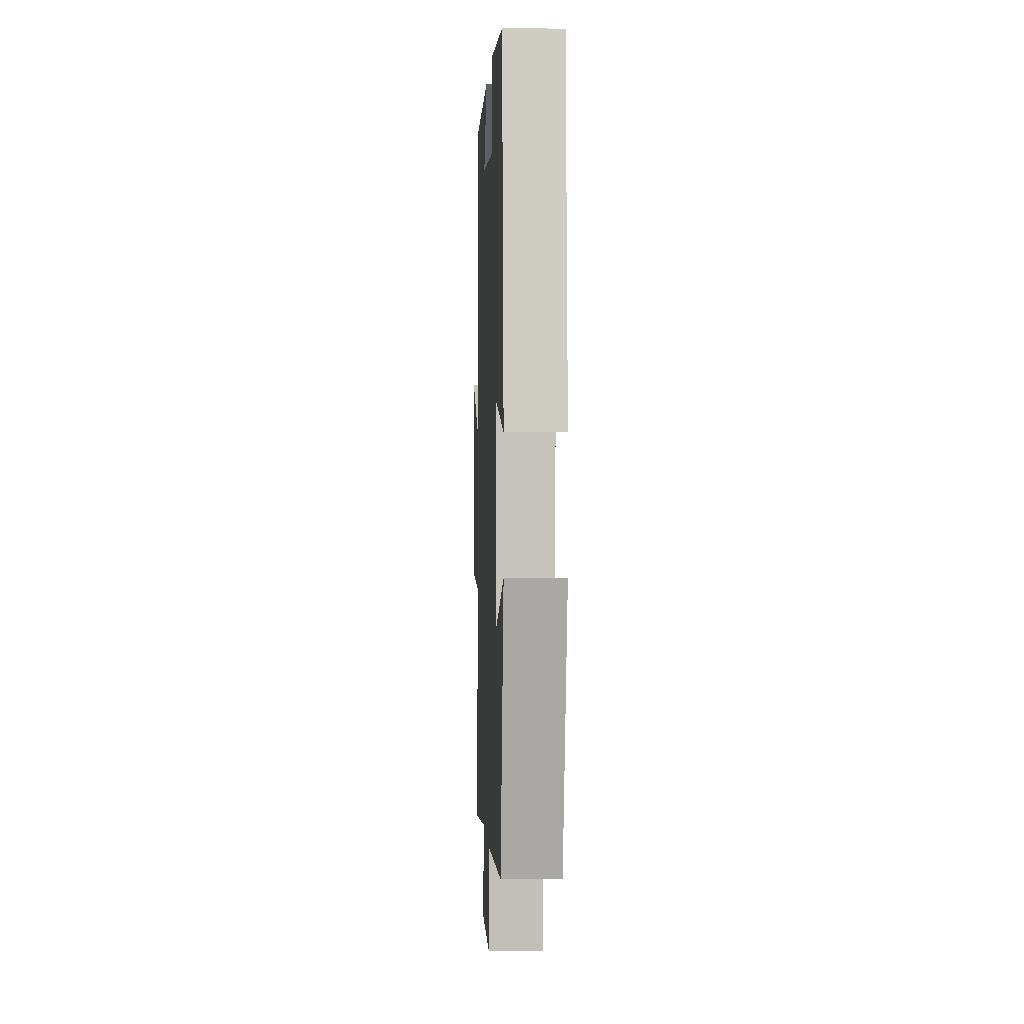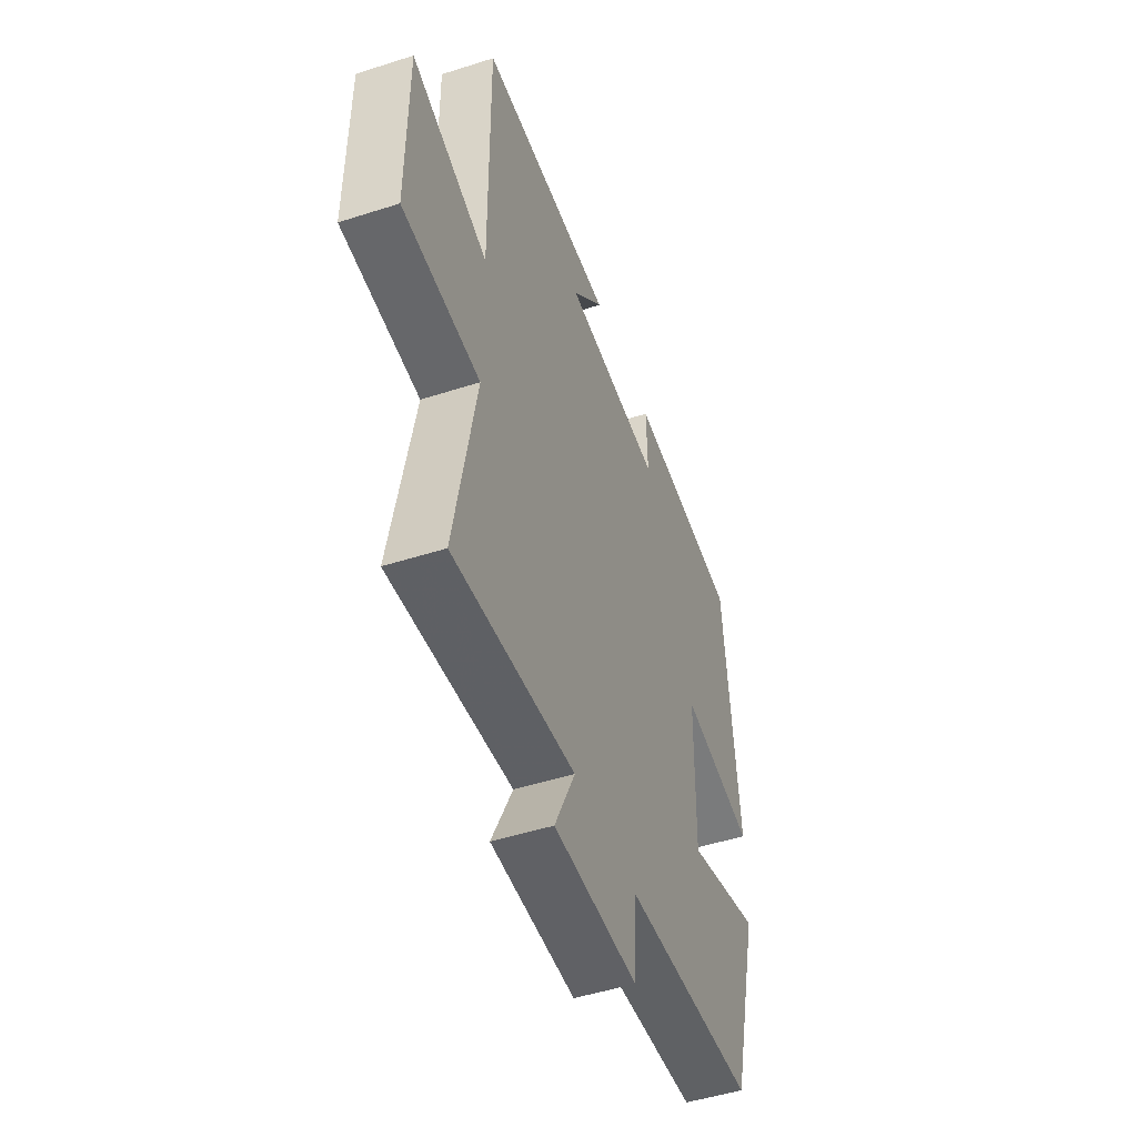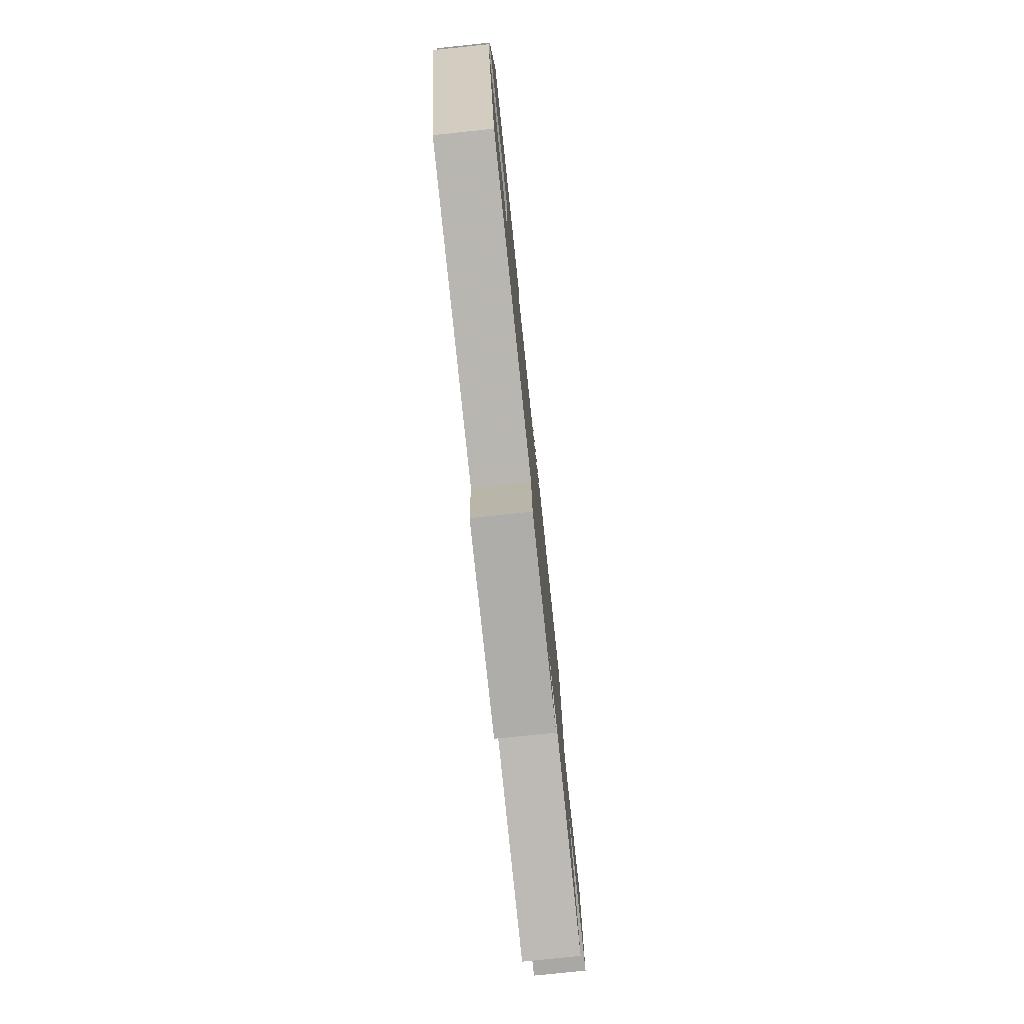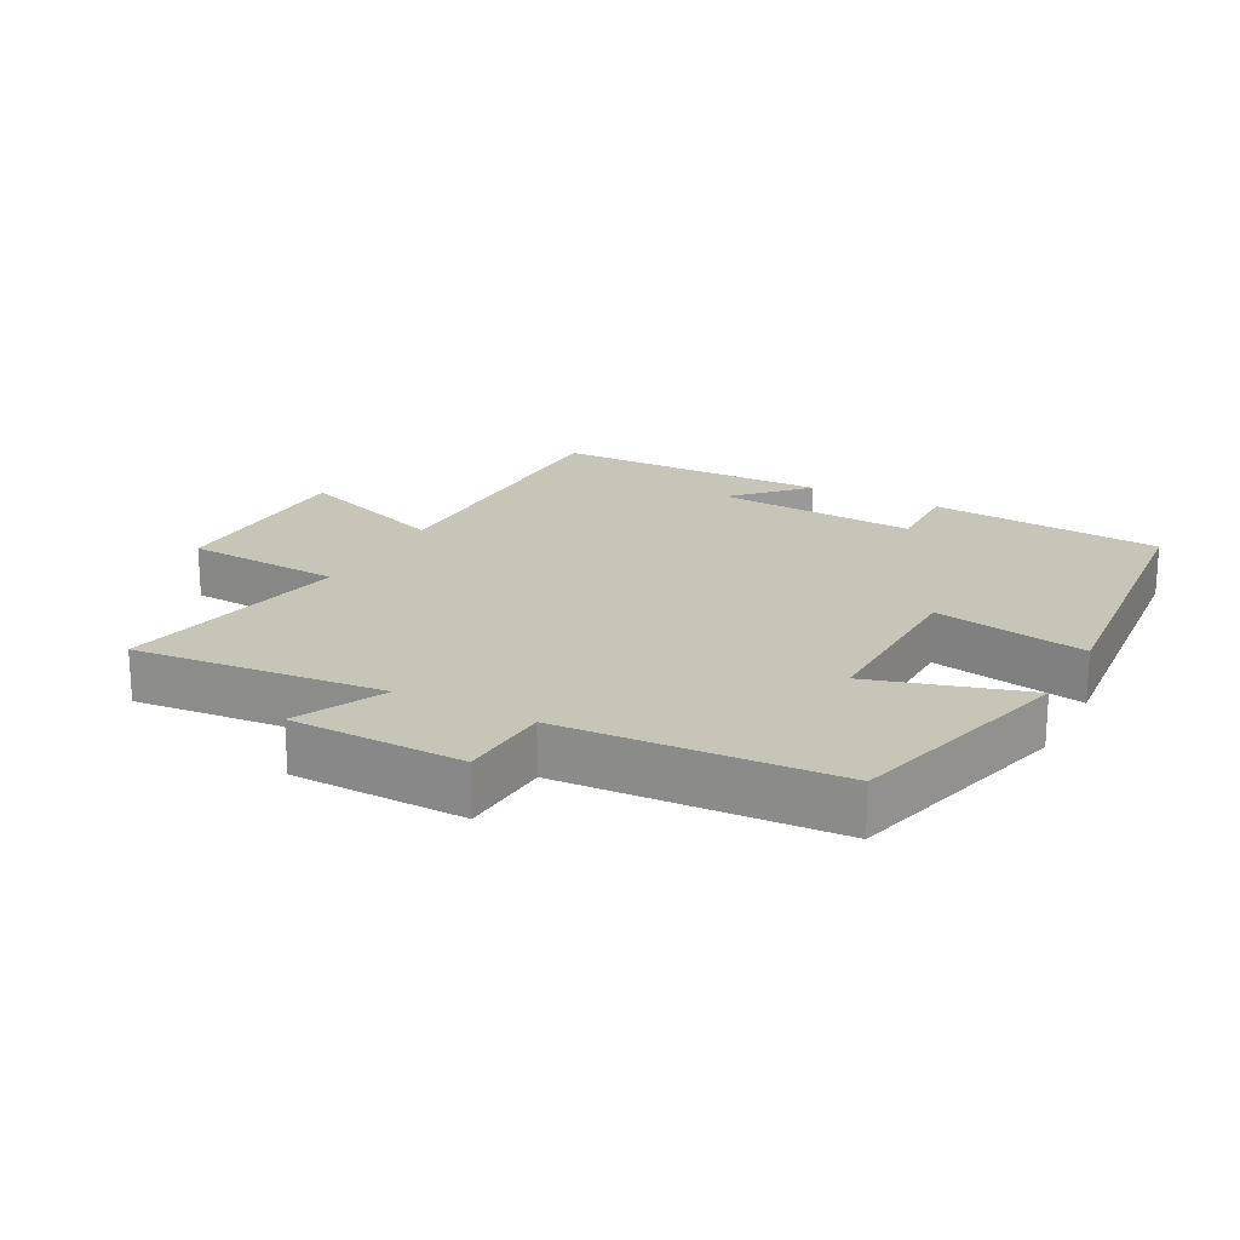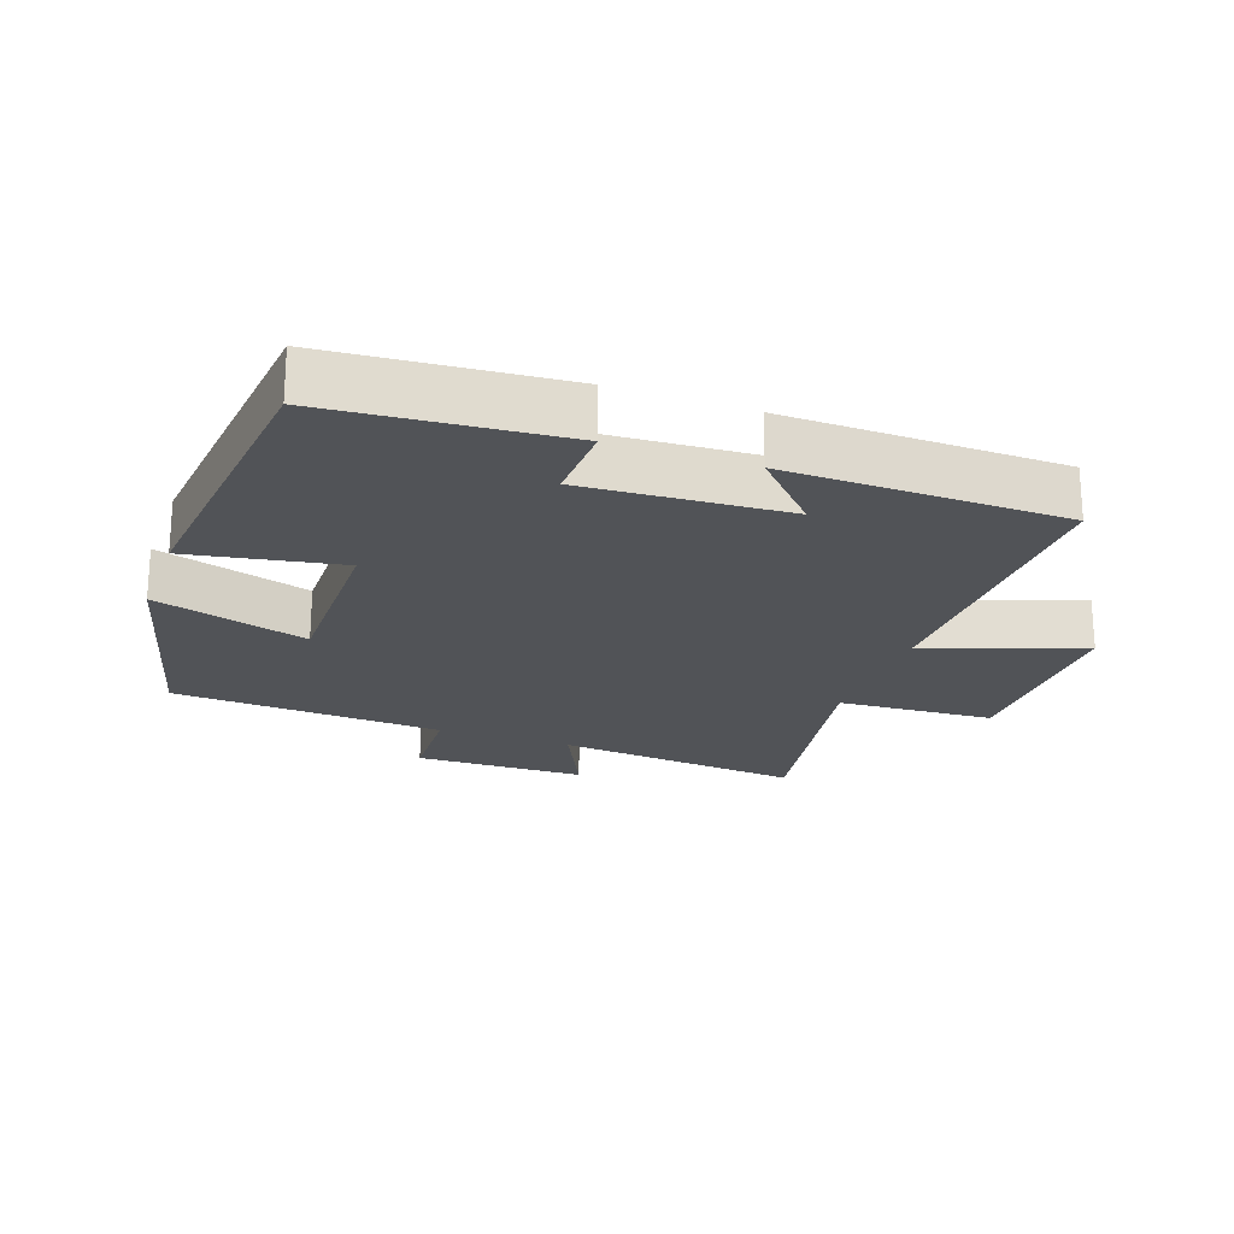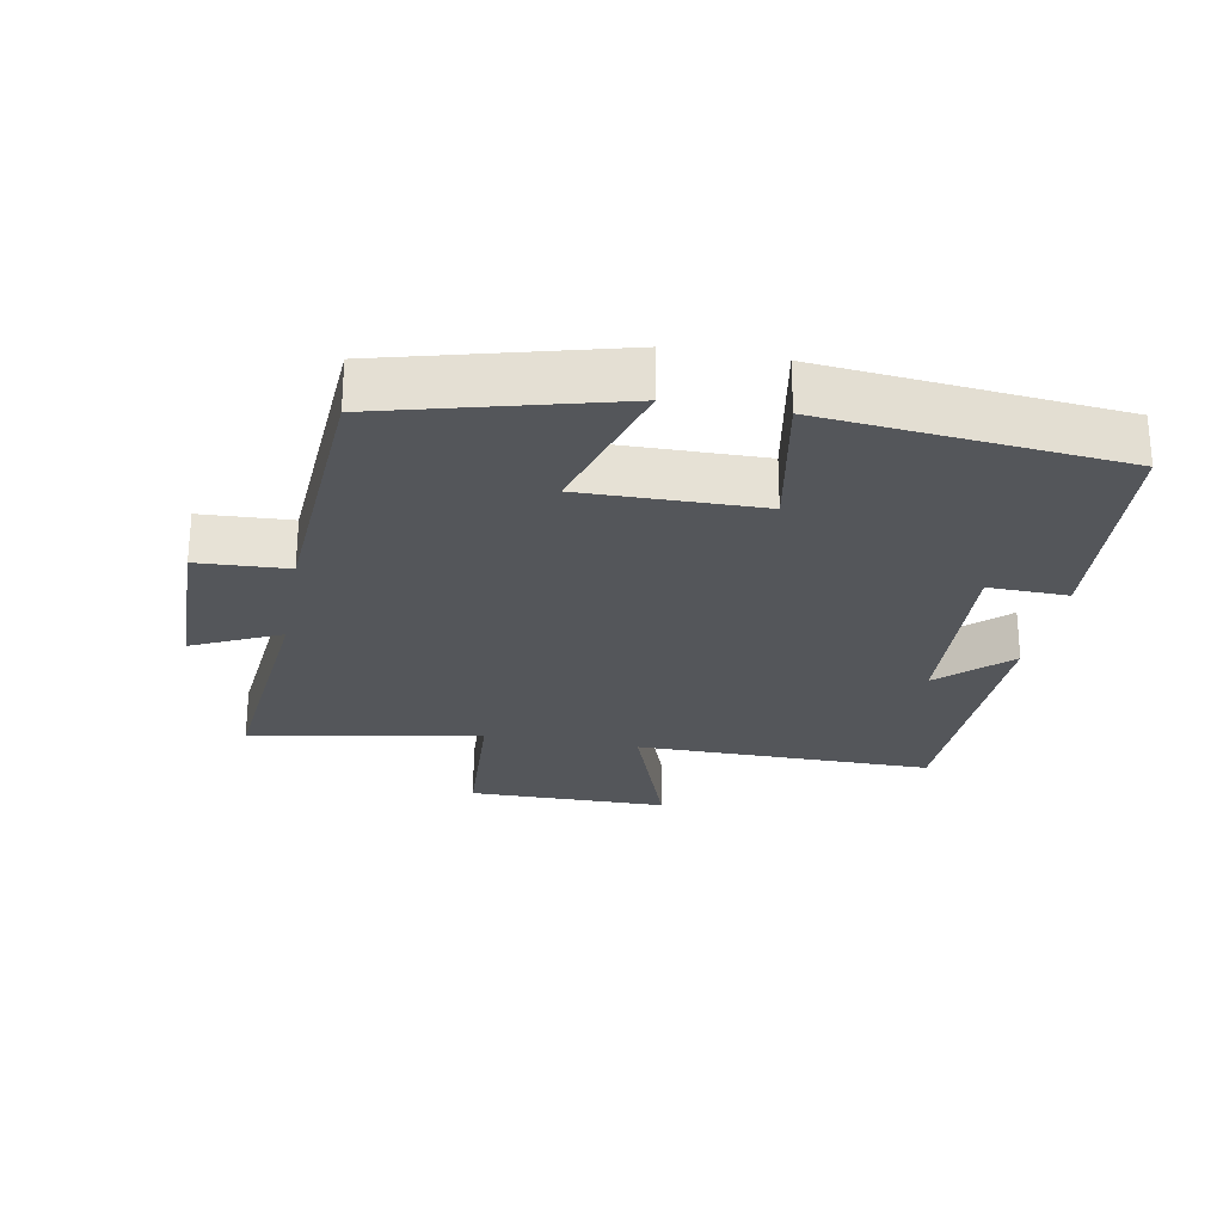
<metadata>
{"format":"obj","ext":"obj","renderer":"f3d","projection":"perspective","resolution":1024,"background":"white","views":[{"elev":0.7,"azim":-92.4,"up":"+Z"},{"elev":-49.0,"azim":109.6,"up":"+Z"},{"elev":-78.3,"azim":-84.0,"up":"+Z"},{"elev":20.2,"azim":-151.8,"up":"+Y"},{"elev":-21.7,"azim":-19.9,"up":"+Y"},{"elev":-25.6,"azim":-100.5,"up":"+Y"}]}
</metadata>
<code>
v -0.41 0.07 -0.475
v -0.5 0.07 -0.132
v -0.271 0.07 -0.201
v -0.275 0.07 0.067
v -0.5 0.07 0.026
v -0.457 0.07 0.472
v -0.111 0.07 0.5
v -0.114 0.07 0.38
v 0.186 0.07 0.398
v 0.089 0.07 0.5
v 0.502 0.07 0.493
v 0.5 0.07 0.043
v 0.732 0.07 0.127
v 0.734 0.07 -0.175
v 0.5 0.07 -0.189
v 0.565 0.07 -0.537
v 0.195 0.07 -0.5
v 0.258 0.07 -0.632
v 0.002 0.07 -0.636
v -0.005 0.07 -0.5
v -0.41 0 -0.475
v -0.5 0 -0.132
v -0.271 0 -0.201
v -0.275 0 0.067
v -0.5 0 0.026
v -0.457 0 0.472
v -0.111 0 0.5
v -0.114 0 0.38
v 0.186 0 0.398
v 0.089 0 0.5
v 0.502 0 0.493
v 0.5 0 0.043
v 0.732 0 0.127
v 0.734 0 -0.175
v 0.5 0 -0.189
v 0.565 0 -0.537
v 0.195 0 -0.5
v 0.258 0 -0.632
v 0.002 0 -0.636
v -0.005 0 -0.5
f 17 18 19 20
f 17 20 1 2
f 15 16 17
f 12 13 14 15
f 12 15 17
f 9 10 11
f 9 11 12 17
f 5 6 7 8
f 4 5 8 9
f 3 4 9 17
f 2 3 17
f 40 39 38 37
f 22 21 40 37
f 37 36 35
f 35 34 33 32
f 37 35 32
f 31 30 29
f 37 32 31 29
f 28 27 26 25
f 29 28 25 24
f 37 29 24 23
f 37 23 22
f 1 21 22 2
f 2 22 23 3
f 3 23 24 4
f 4 24 25 5
f 5 25 26 6
f 6 26 27 7
f 7 27 28 8
f 8 28 29 9
f 9 29 30 10
f 10 30 31 11
f 11 31 32 12
f 12 32 33 13
f 13 33 34 14
f 14 34 35 15
f 15 35 36 16
f 16 36 37 17
f 17 37 38 18
f 18 38 39 19
f 19 39 40 20
f 20 40 21 1

</code>
